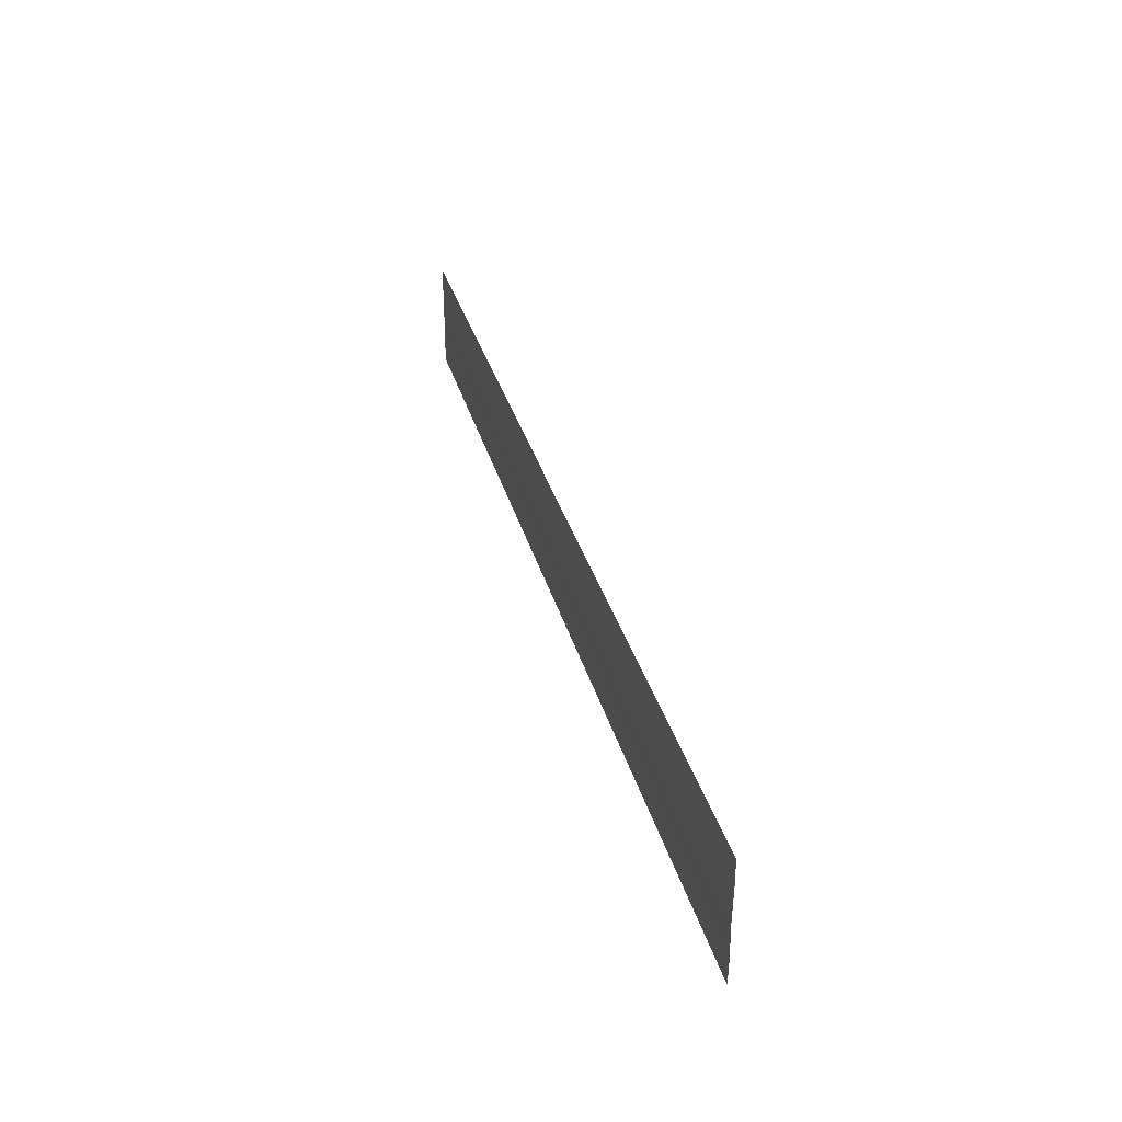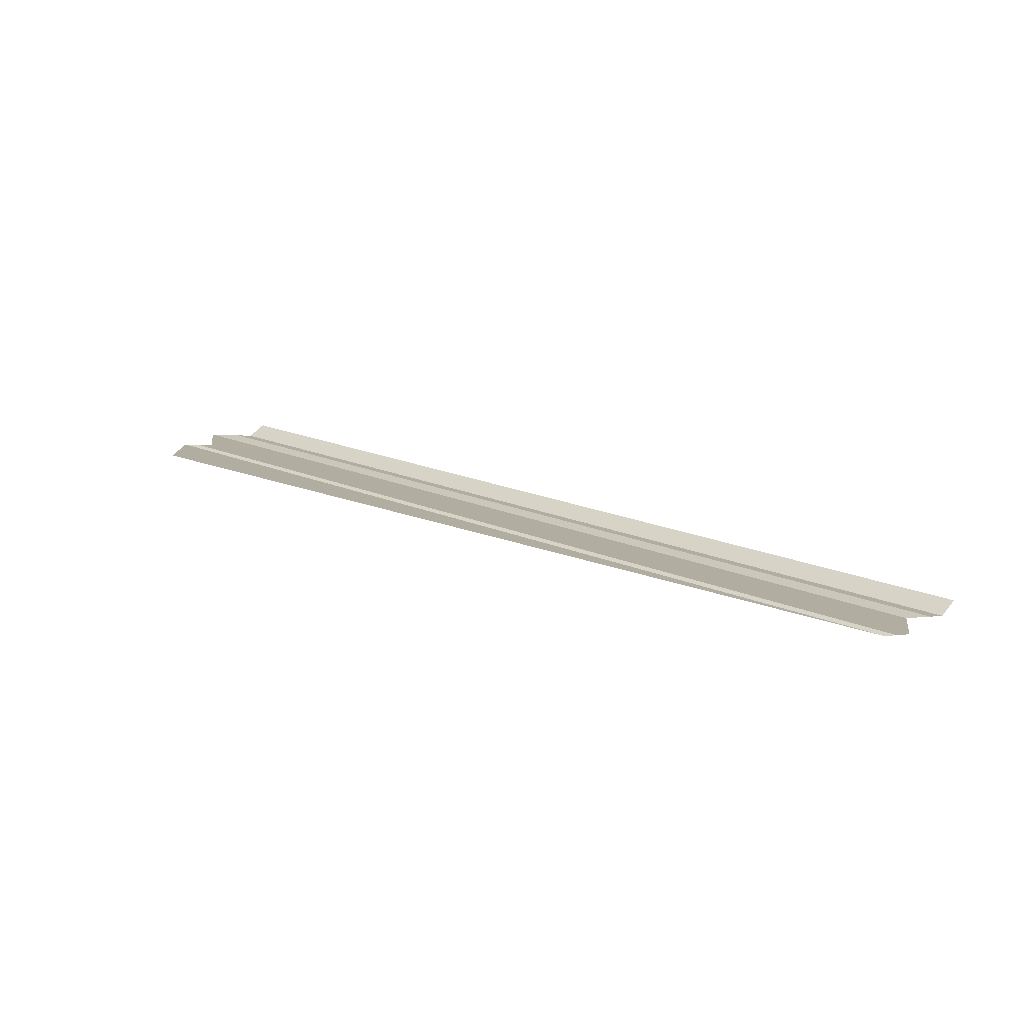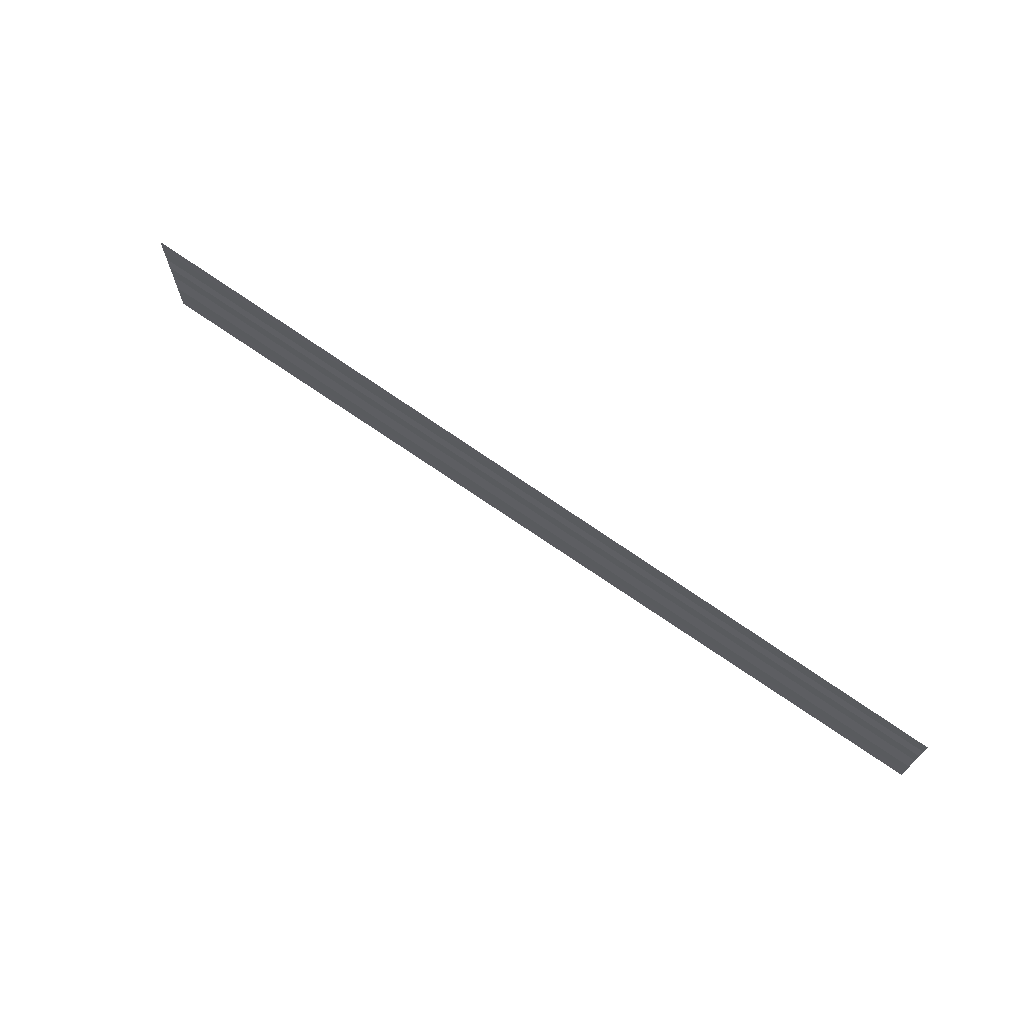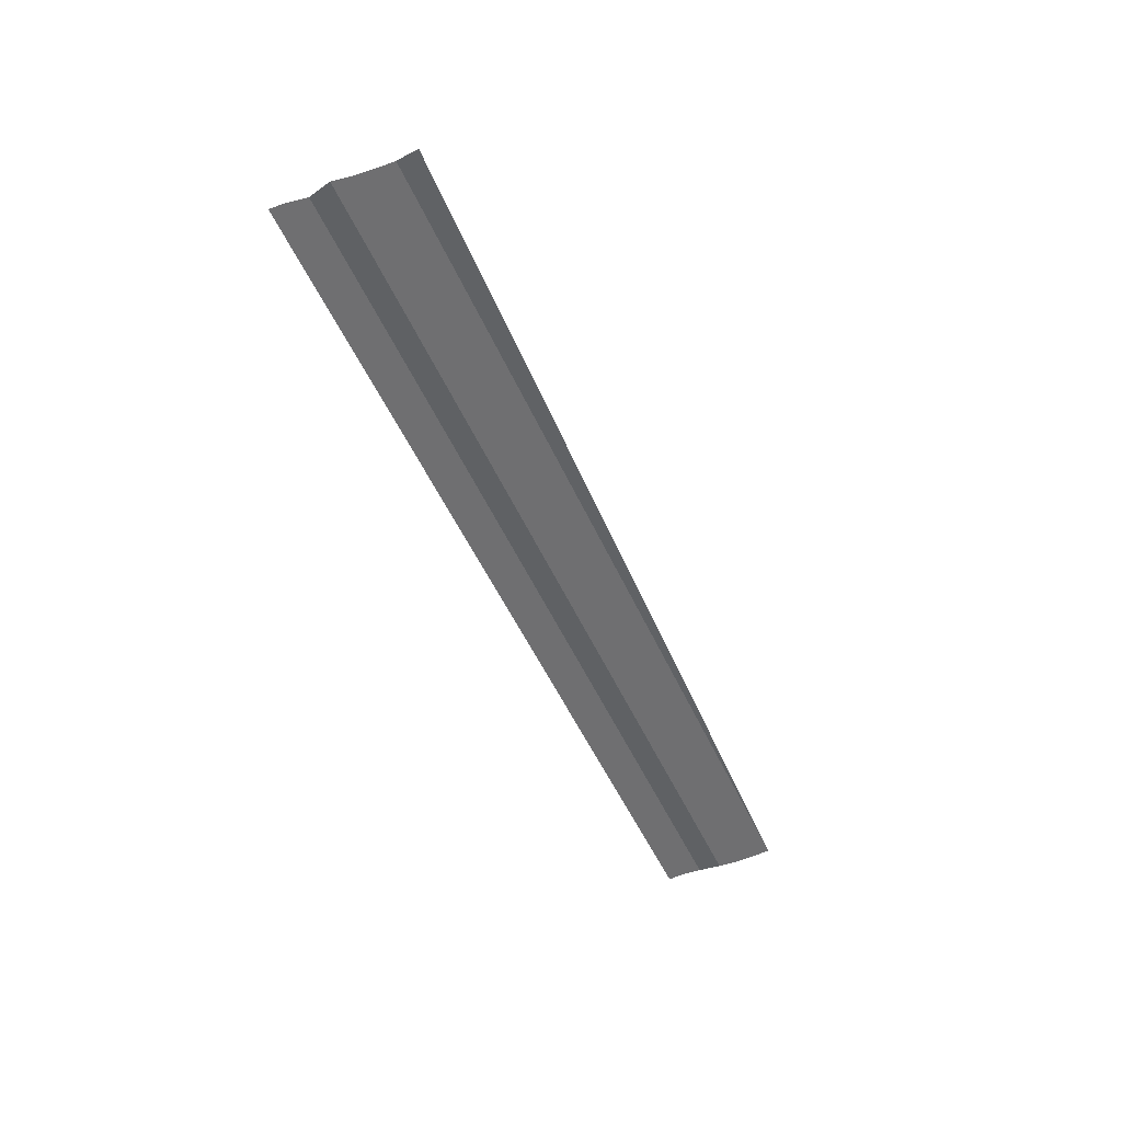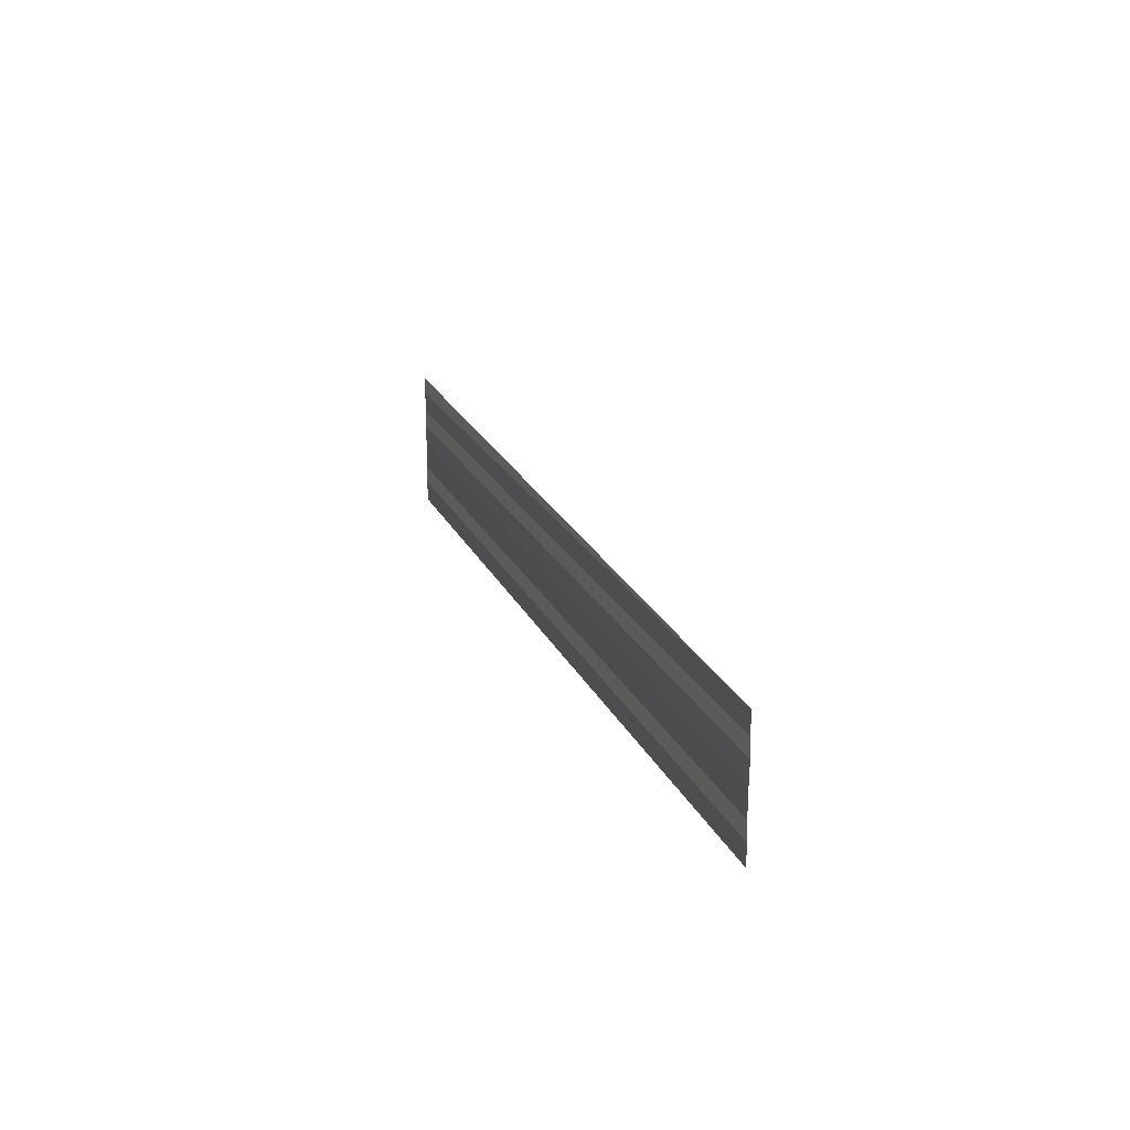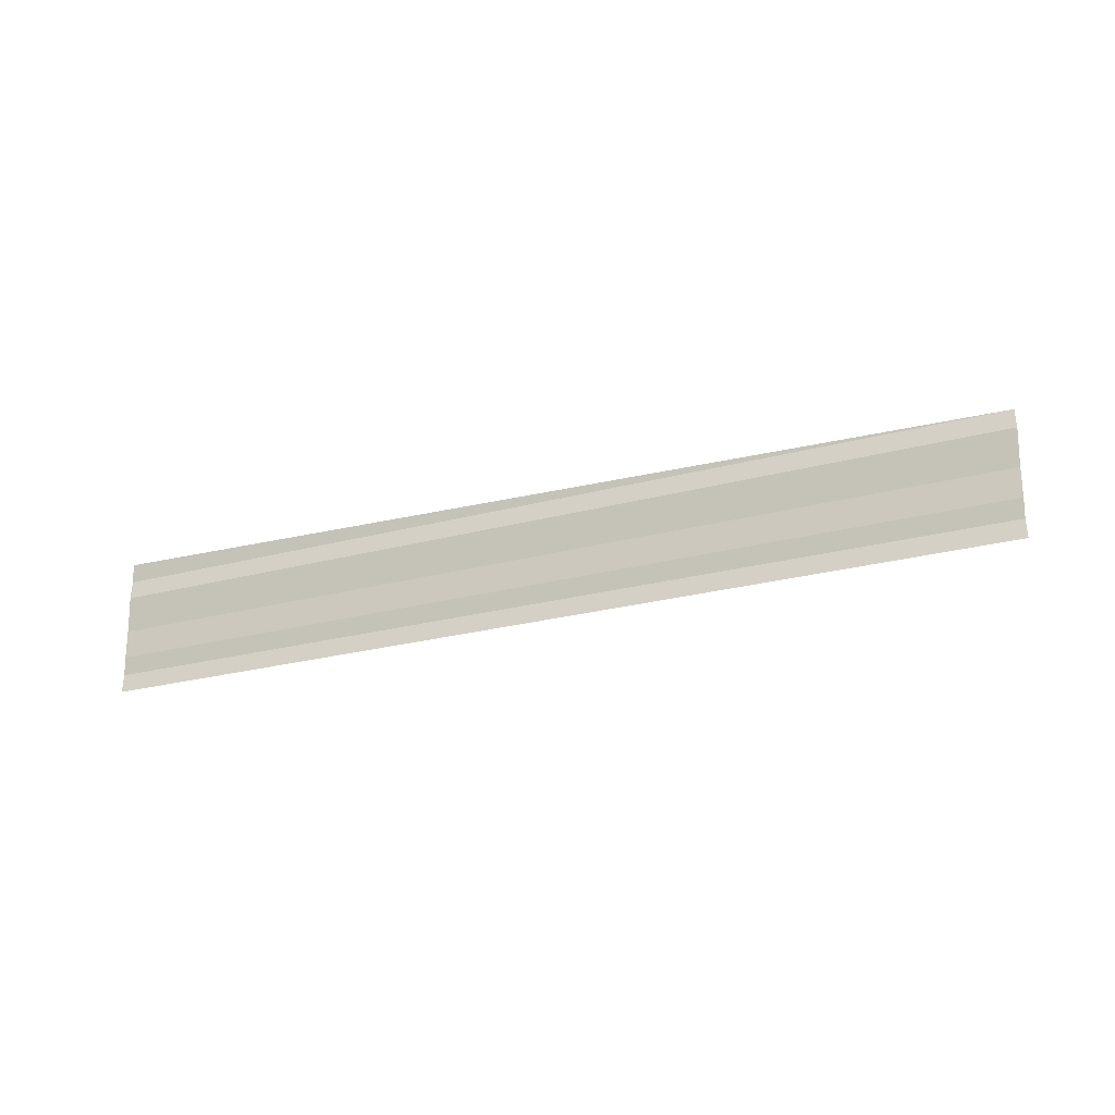
<metadata>
{"format":"obj","ext":"obj","renderer":"f3d","projection":"perspective","resolution":1024,"background":"white","views":[{"elev":39.5,"azim":-107.3,"up":"+Z"},{"elev":18.2,"azim":40.5,"up":"+Y"},{"elev":68.7,"azim":34.6,"up":"+Z"},{"elev":-48.4,"azim":-67.1,"up":"+Y"},{"elev":19.2,"azim":72.6,"up":"+Z"},{"elev":-22.8,"azim":25.0,"up":"+Z"}]}
</metadata>
<code>
o 7023
v 2173 1885 16.05
v 2173 1885 16.05
v 2173 1885 16.05
v 2173 1885 16.05
v 2173 1885 16.05
v 2173 1885 16.05
v 2173 1885 16.05
v 2173 1885 16.05
v 2173 1885 16.05
v 2173 1885 16.05
v 2173 1885 16.05
v 2173 1885 16.05
v 2173 1885 16.05
v 2173 1885 16.05
v 2173 1885 16.05
v 2173 1885 16.05
v 2173 1885 16.05
v 2173 1885 16.05
v 2173 1885 16.05
v 2173 1885 16.05
v 2173 1885 16.05
v 2173 1885 16.05
v 2173 1885 16.05
v 2173 1885 16.05
v 2173 1885 16.05
v 2173 1885 16.05
v 2173 1885 16.05
v 2173 1885 16.05
v 2173 1885 16.05
v 2173 1885 16.05
v 2173 1885 16.05
v 2173 1885 16.05
v 2173 1885 16.05
v 2173 1885 16.05
v 2173 1885 16.05
v 2173 1885 16.05
v 2173 1885 16.05
v 2173 1885 16.05
v 2173 1885 16.05
v 2173 1885 16.05
v 2173 1885 16.05
v 2173 1885 16.05
v 2173 1885 16.05
v 2173 1885 16.05
v 2173 1885 16.05
v 2173 1885 16.05
v 2173 1885 16.05
v 2173 1885 16.05
v 2173 1885 16.05
v 2173 1885 16.05
v 2173 1885 16.05
v 2173 1885 16.05
v 2173 1885 16.05
v 2173 1885 16.05
v 2173 1885 16.05
v 2173 1885 16.05
v 2173 1885 16.05
v 2173 1885 16.05
v 2173 1885 16.05
v 2173 1885 16.05
v 2173 1885 16.05
f 1 2 3
f 3 4 5
f 6 7 8
f 8 9 10
f 11 12 13
f 13 14 15
f 16 17 18
f 18 19 20
f 21 22 23
f 23 24 25
f 26 27 28
f 28 29 30
f 31 32 33
f 33 34 35
f 36 37 38
f 38 39 40
f 41 42 43
f 44 42 43
f 45 46 43
f 44 47 48
f 48 49 50
f 51 42 52
f 51 53 54
f 54 55 56
f 57 58 59
f 60 61 59

</code>
